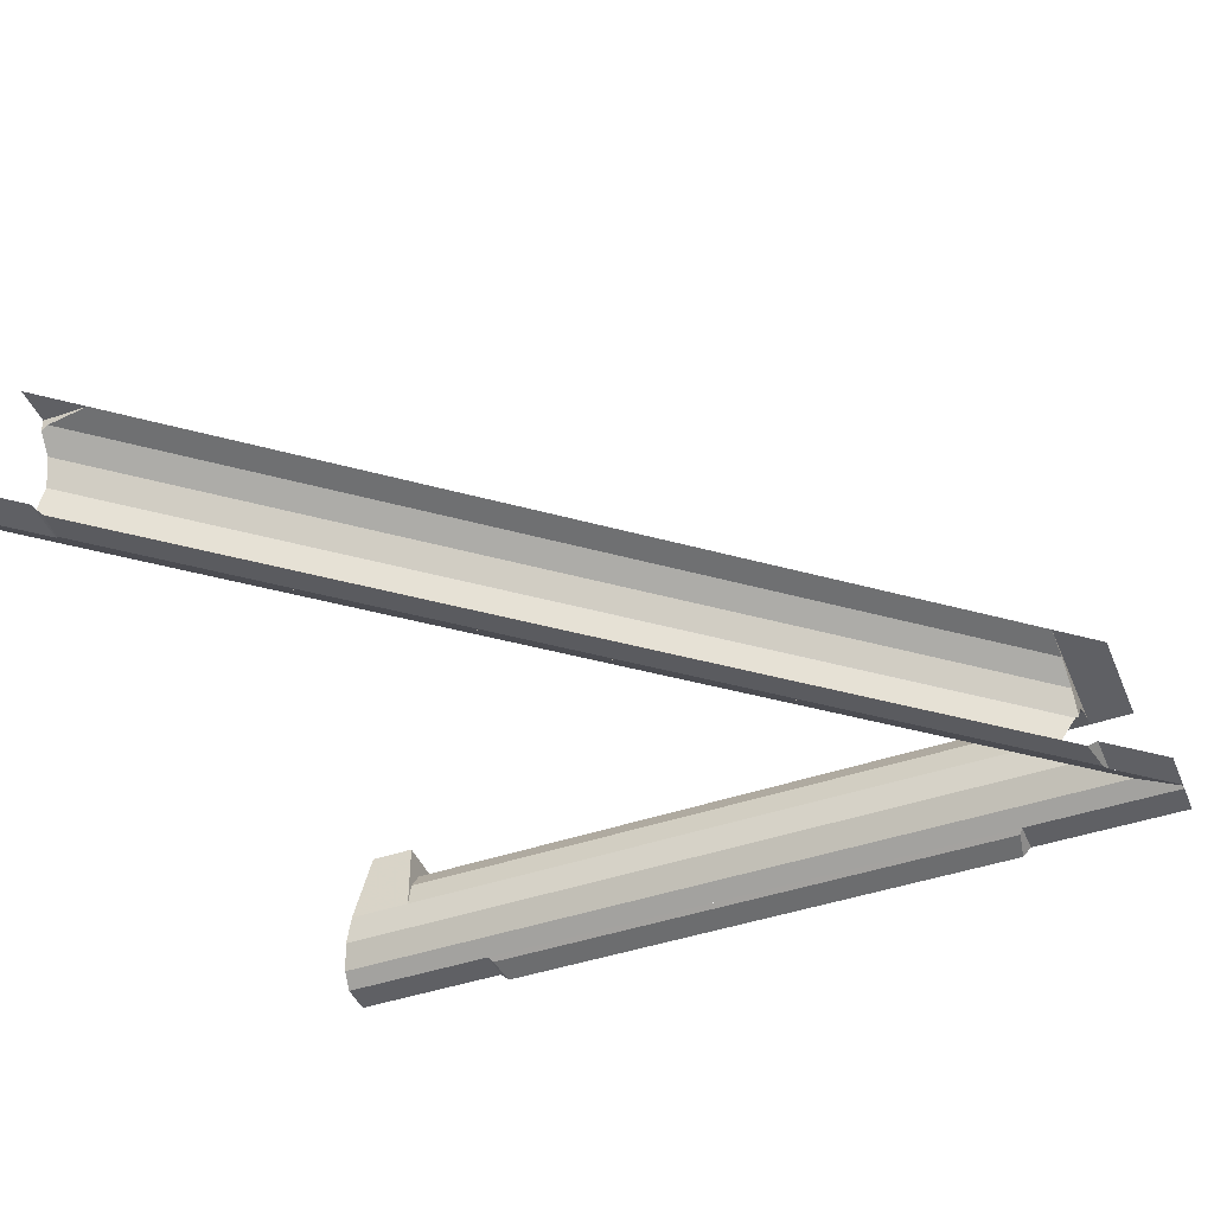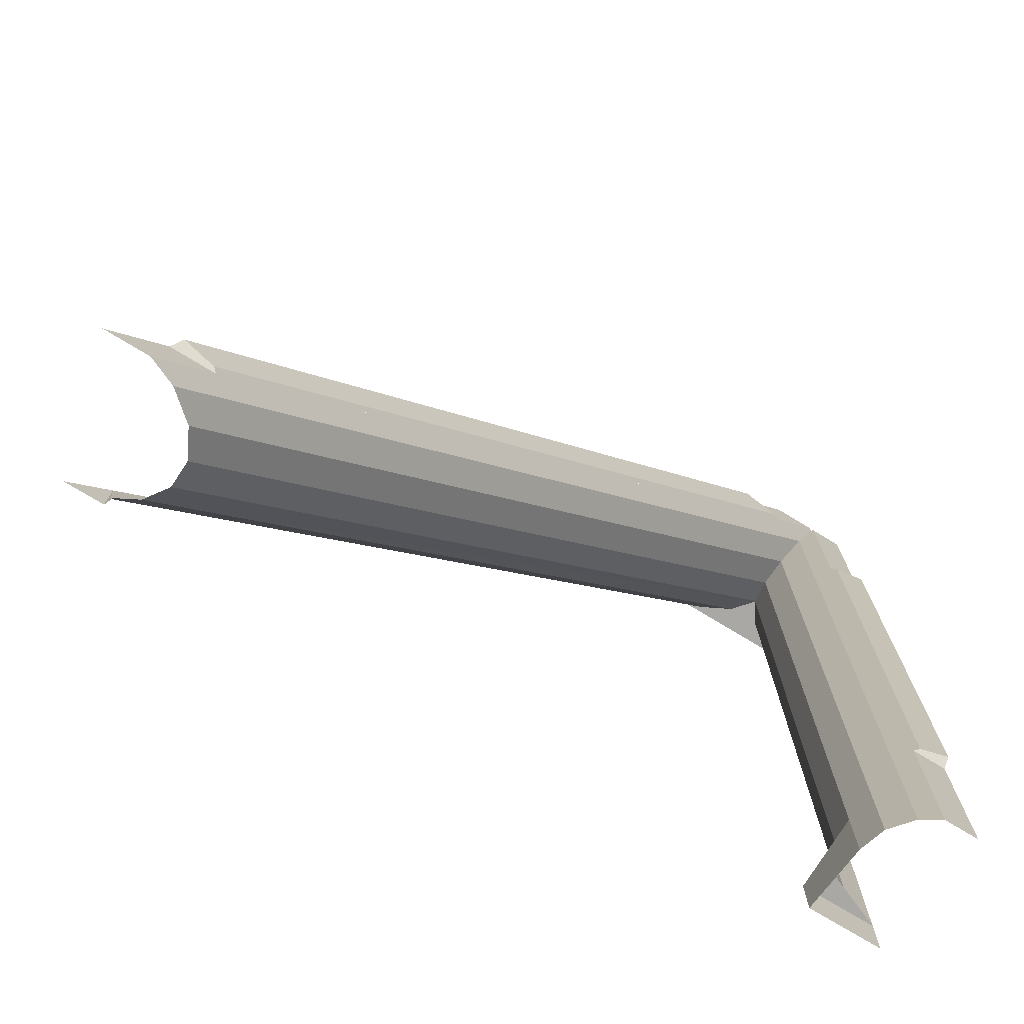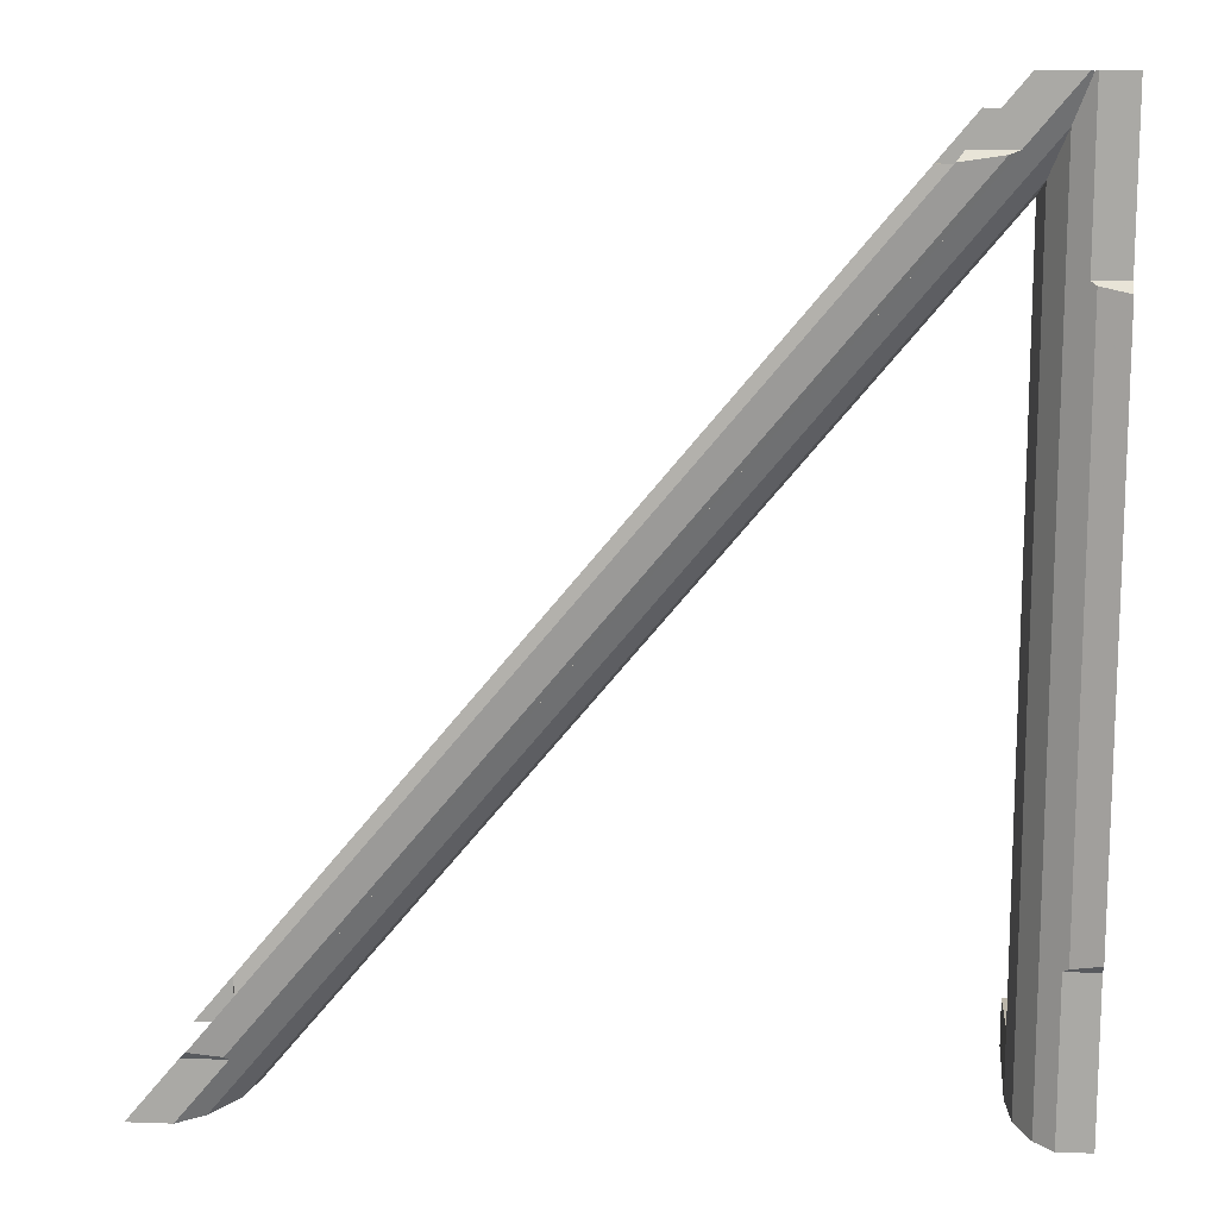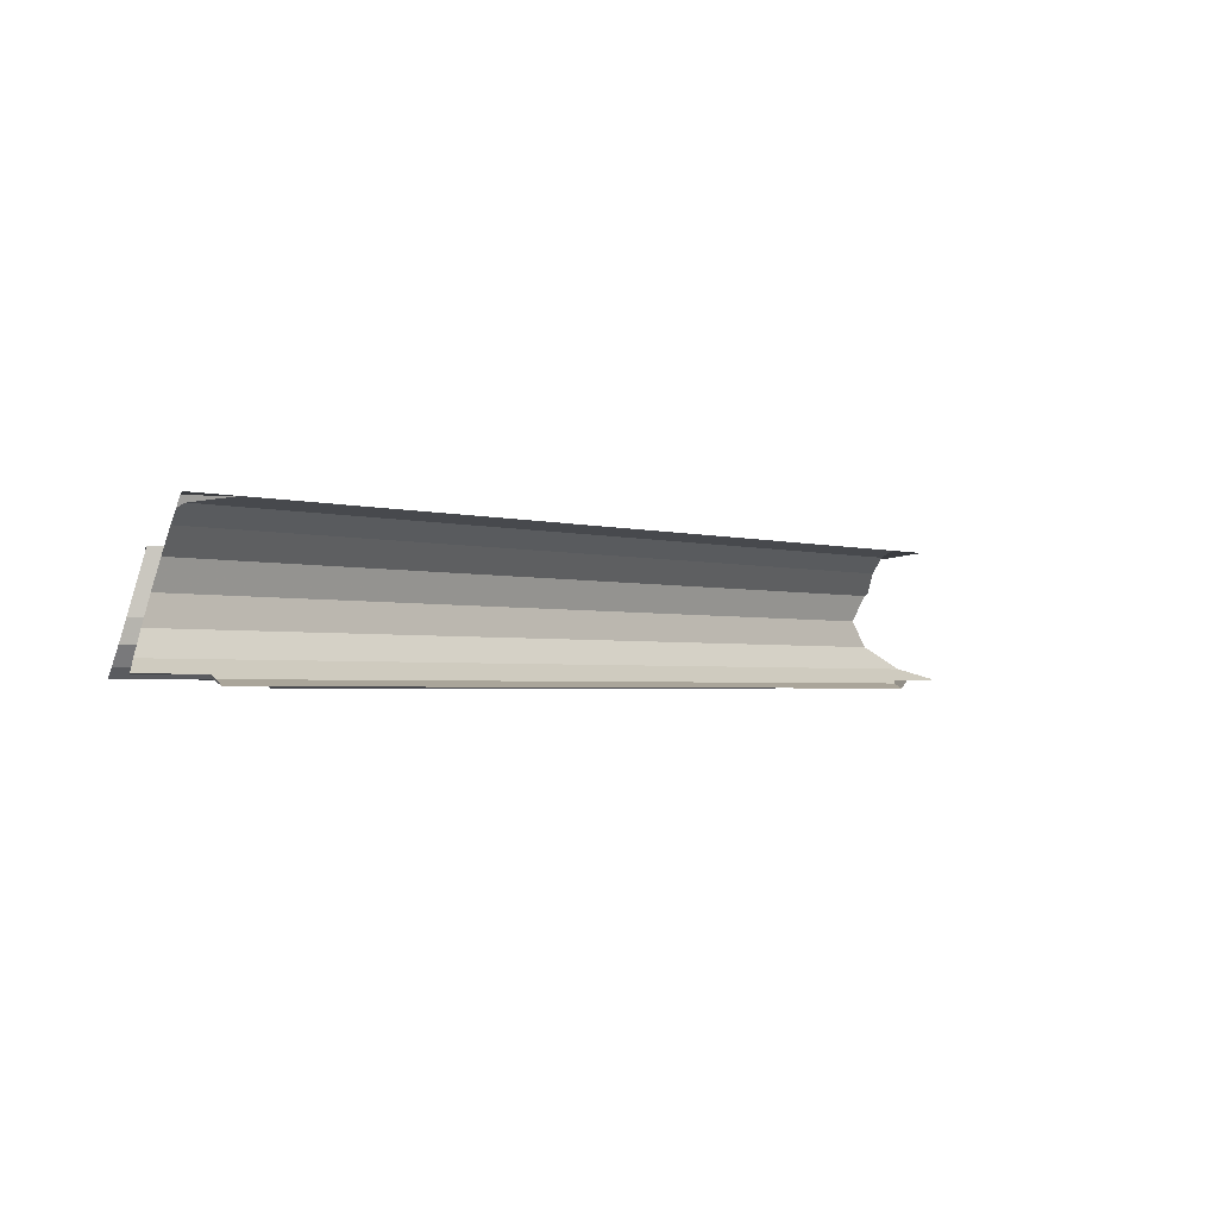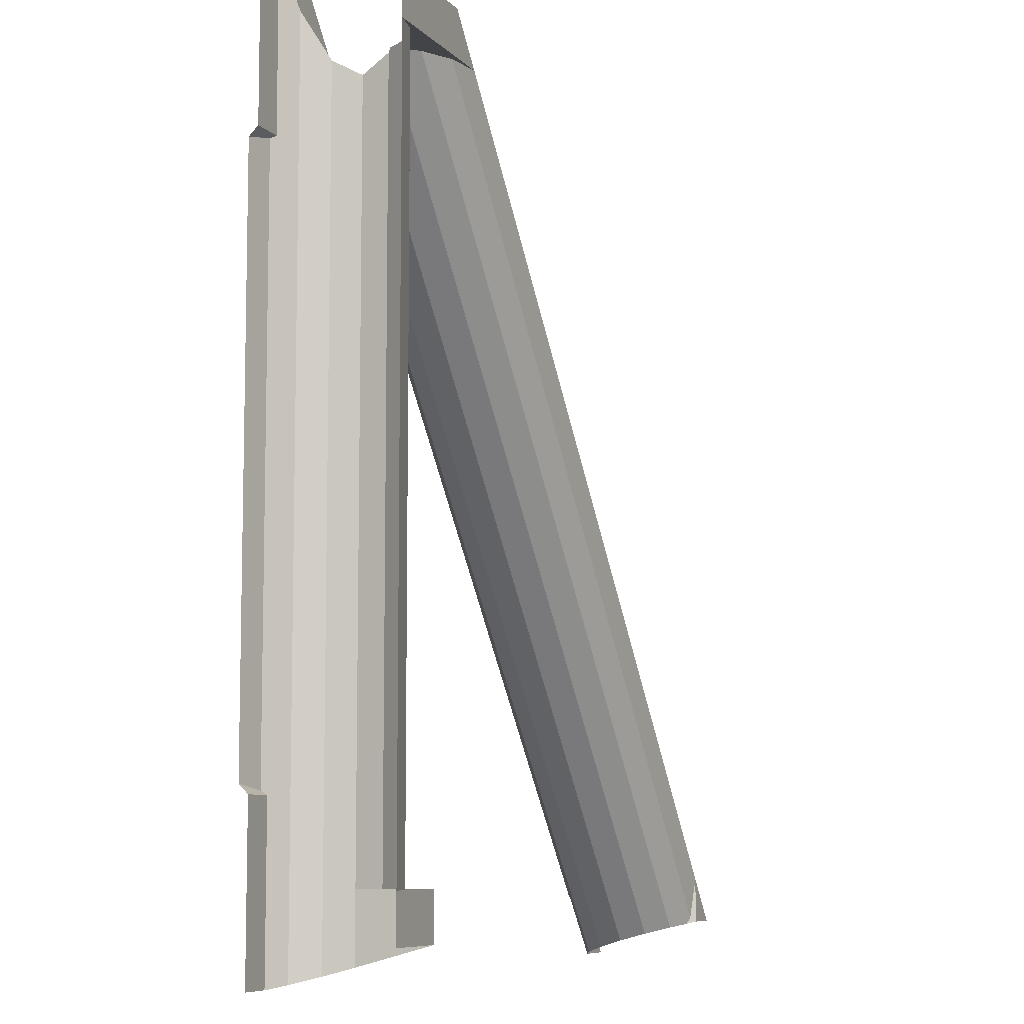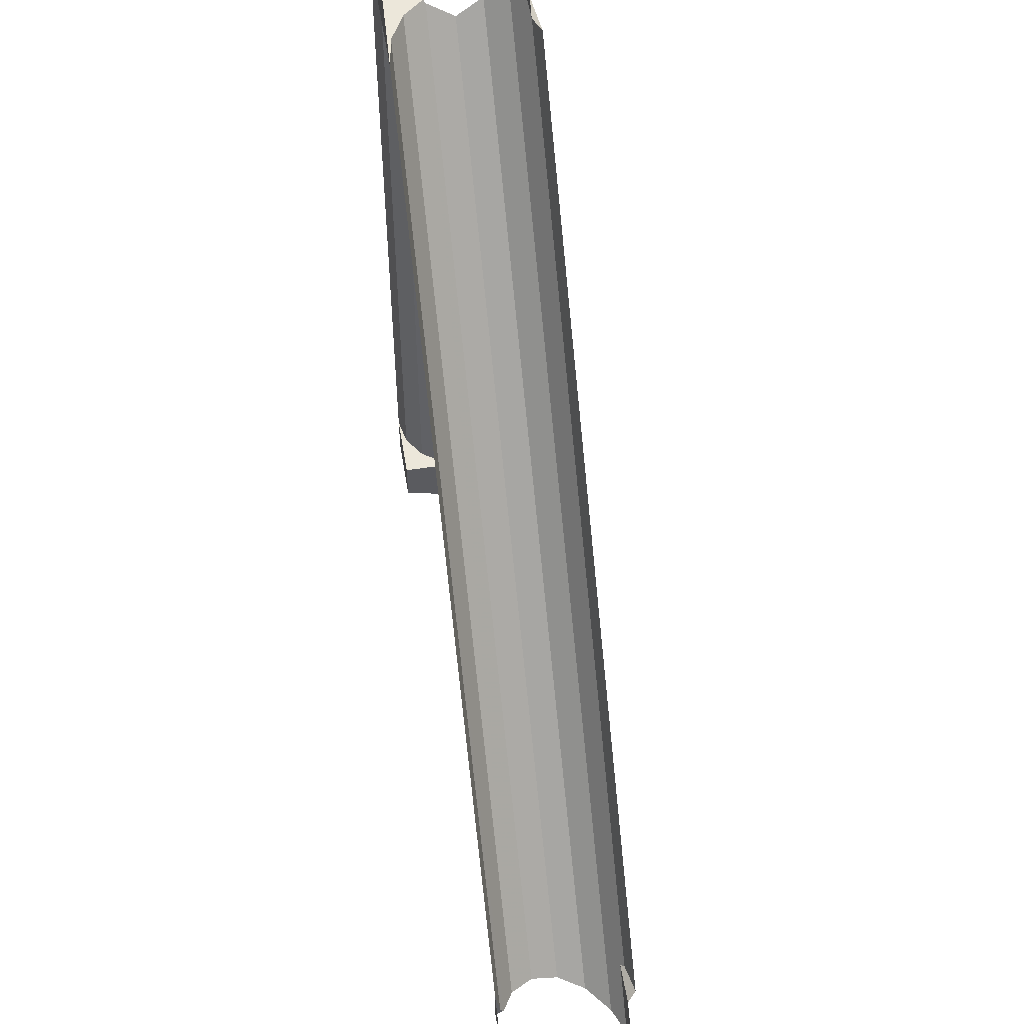
<metadata>
{"format":"obj","ext":"obj","renderer":"f3d","projection":"perspective","resolution":1024,"background":"white","views":[{"elev":-43.9,"azim":-68.1,"up":"+Y"},{"elev":-74.9,"azim":-31.3,"up":"+Z"},{"elev":13.9,"azim":4.4,"up":"+Z"},{"elev":-1.9,"azim":-102.3,"up":"+Y"},{"elev":-8.0,"azim":112.7,"up":"+Z"},{"elev":54.1,"azim":-99.1,"up":"+Z"}]}
</metadata>
<code>
v 1.25 -0.1 -1.125
v 1.05 -0.1 -1.125
v 1.05 -0.1 -1
v 1.25 -0.1 -1
v 1.05 -0.3 -1.18
v 1.05 -0.3 -1
v 1.05 -0.1 -1
v 1.05 -0.1 -1.125
v 1.05 -0.3 -1
v 1.05 -0.3 -1.18
v 1.065 -0.3765 -1.201
v 1.25 -0.475 -0.7862
v 1.25 -0.5 -0.7612
v 1.173 -0.4848 -0.7763
v 1.159 -0.475 -0.7861
v 1.159 -0.475 -0.7861
v 1.159 -0.475 -1.229
v 1.25 -0.475 -1.229
v 1.25 -0.475 -0.7862
v 1.05 -0.1 -1
v 1.109 -0.1586 -1
v 1.05 -0.3 -1
v 1.05 -0.1 -1
v 1.25 -0.1 -1
v 1.109 -0.1586 -1
v 1.173 -0.4848 0.7763
v 1.173 -0.4848 -0.7763
v 1.25 -0.5 -0.7612
v 1.25 -0.5 0.7612
v 1.173 -0.4848 0.7763
v 1.159 -0.475 0.7861
v 1.159 -0.475 -0.7861
v 1.173 -0.4848 -0.7763
v 1.159 -0.475 1.229
v 1.151 -0.47 1.228
v 1.109 -0.4414 1.109
v 1.159 -0.475 0.7861
v 1.109 -0.4414 1.109
v 1.109 -0.4414 -1.219
v 1.159 -0.475 -1.229
v 1.159 -0.475 0.7861
v 1.109 -0.4414 -1.219
v 1.109 -0.4414 1.109
v 1.065 -0.3765 0.9897
v 1.065 -0.3765 -1.201
v 1.065 -0.3765 -1.201
v 1.065 -0.3765 0.9897
v 1.05 -0.3 0.9476
v 1.05 -0.3 -1
v 1.05 -0.3 -1
v 1.05 -0.3 0.9476
v 1.065 -0.2235 0.9897
v 1.065 -0.2235 -1
v 1.069 -0.2178 1
v 1.065 -0.2235 -1
v 1.065 -0.2235 0.9897
v 1.065 -0.2235 -1
v 1.069 -0.2178 1
v 1.109 -0.1586 1
v 1.109 -0.1586 -1
v 1.109 -0.1586 -1
v 1.109 -0.1586 1
v 1.173 -0.1152 1
v 1.173 -0.1152 -1
v 1.173 -0.1152 -1
v 1.173 -0.1152 1
v 1.25 -0.1 1
v 1.25 -0.1 -1
v 1.25 -0.5 0.7612
v 1.25 -0.475 0.7862
v 1.159 -0.475 0.7861
v 1.173 -0.4848 0.7763
v 1.159 -0.475 0.7861
v 1.25 -0.475 0.7862
v 1.25 -0.475 1.229
v 1.159 -0.475 1.229
v 0.9375 -0.1 1.125
v 1.25 -0.1 1.125
v 1.25 -0.1 1
v 0.8334 -0.1 1
v 0.8334 -0.1 1
v 1.25 -0.1 1
v 1.173 -0.1152 1
v 0.9329 -0.1152 1
v 0.9329 -0.1152 1
v 1.173 -0.1152 1
v 1.109 -0.1586 1
v 1.017 -0.1586 1
v 1.017 -0.1586 1
v 1.109 -0.1586 1
v 1.069 -0.2178 1
v -0.8334 -0.1 -1
v 0.8334 -0.1 1
v 0.9329 -0.1152 1
v -0.8275 -0.1152 -1.113
v -0.8275 -0.1152 -1.113
v -0.8334 -0.1 -1.125
v -0.8334 -0.1 -1
v -0.8334 -0.1 -1
v -0.8334 -0.1 -1.125
v -0.9375 -0.1 -1.125
v -0.8334 -0.1 -1.125
v -0.8275 -0.1152 -1.113
v -0.8235 -0.1257 -1.132
v -0.8275 -0.1152 -1.113
v 0.9329 -0.1152 1
v -0.8235 -0.1257 -1.132
v -0.8235 -0.1257 -1.132
v 0.9329 -0.1152 1
v 1.017 -0.1586 1
v -0.7669 -0.1586 -1.141
v -0.7669 -0.1586 -1.141
v 1.017 -0.1586 1
v 1.069 -0.2178 1
v -0.7252 -0.2235 -1.159
v -0.7252 -0.2235 -1.159
v 1.069 -0.2178 1
v 1.065 -0.2235 0.9897
v -0.7252 -0.2235 -1.159
v 1.065 -0.2235 0.9897
v 1.05 -0.3 0.9476
v -0.7229 -0.3 -1.18
v -0.7229 -0.3 -1.18
v 1.05 -0.3 0.9476
v 1.065 -0.3765 0.9897
v -0.7603 -0.3765 -1.201
v -0.7603 -0.3765 -1.201
v 1.065 -0.3765 0.9897
v 1.109 -0.4414 1.109
v -0.832 -0.4414 -1.219
v -0.832 -0.4414 -1.219
v 1.109 -0.4414 1.109
v 1.143 -0.475 1.229
v -0.9054 -0.475 -1.229
v 1.109 -0.4414 1.109
v 1.151 -0.47 1.228
v 1.143 -0.475 1.229
v -0.7668 -0.475 -1.062
v 1.004 -0.475 1.062
v 0.9769 -0.4848 1.053
v -0.7776 -0.4848 -1.053
v -0.7776 -0.4848 -1.053
v 0.9769 -0.4848 1.053
v 0.8646 -0.5 1.038
v -0.8646 -0.5 -1.038
v -0.7776 -0.4848 -1.053
v -0.8646 -0.5 -1.038
v -0.8854 -0.475 -1.062
v -0.7668 -0.475 -1.062
v -0.7668 -0.475 -1.062
v -0.8854 -0.475 -1.062
v -1.024 -0.475 -1.229
v -0.9054 -0.475 -1.229
v 0.8646 -0.5 1.038
v 0.9769 -0.4848 1.053
v 1.004 -0.475 1.062
v 0.8854 -0.475 1.062
v 0.8854 -0.475 1.062
v 1.004 -0.475 1.062
v 1.143 -0.475 1.229
v 1.024 -0.475 1.229
g mesh6894200
f 1 2 3
f 3 4 1
f 5 6 7
f 7 8 5
f 9 10 11
f 12 13 14
f 14 15 12
f 16 17 18
f 18 19 16
g mesh6894201
f 20 22 21
f 23 25 24
f 26 27 28
f 28 29 26
f 30 31 32
f 32 33 30
f 34 35 36
f 36 37 34
f 38 39 40
f 40 41 38
f 42 43 44
f 44 45 42
f 46 47 48
f 48 49 46
f 50 51 52
f 52 53 50
f 54 55 56
f 57 58 59
f 59 60 57
f 61 62 63
f 63 64 61
f 65 66 67
f 67 68 65
f 69 70 71
f 71 72 69
f 73 74 75
f 75 76 73
g mesh6894204
f 77 78 79
f 79 80 77
f 81 82 83
f 83 84 81
f 85 86 87
f 87 88 85
f 89 90 91
f 92 93 94
f 94 95 92
f 96 97 98
f 99 100 101
f 102 103 104
f 105 106 107
f 108 109 110
f 110 111 108
f 112 113 114
f 114 115 112
f 116 117 118
f 119 120 121
f 121 122 119
f 123 124 125
f 125 126 123
f 127 128 129
f 129 130 127
f 131 132 133
f 133 134 131
f 135 136 137
f 138 139 140
f 140 141 138
f 142 143 144
f 144 145 142
f 146 147 148
f 148 149 146
f 150 151 152
f 152 153 150
f 154 155 156
f 156 157 154
f 158 159 160
f 160 161 158

</code>
